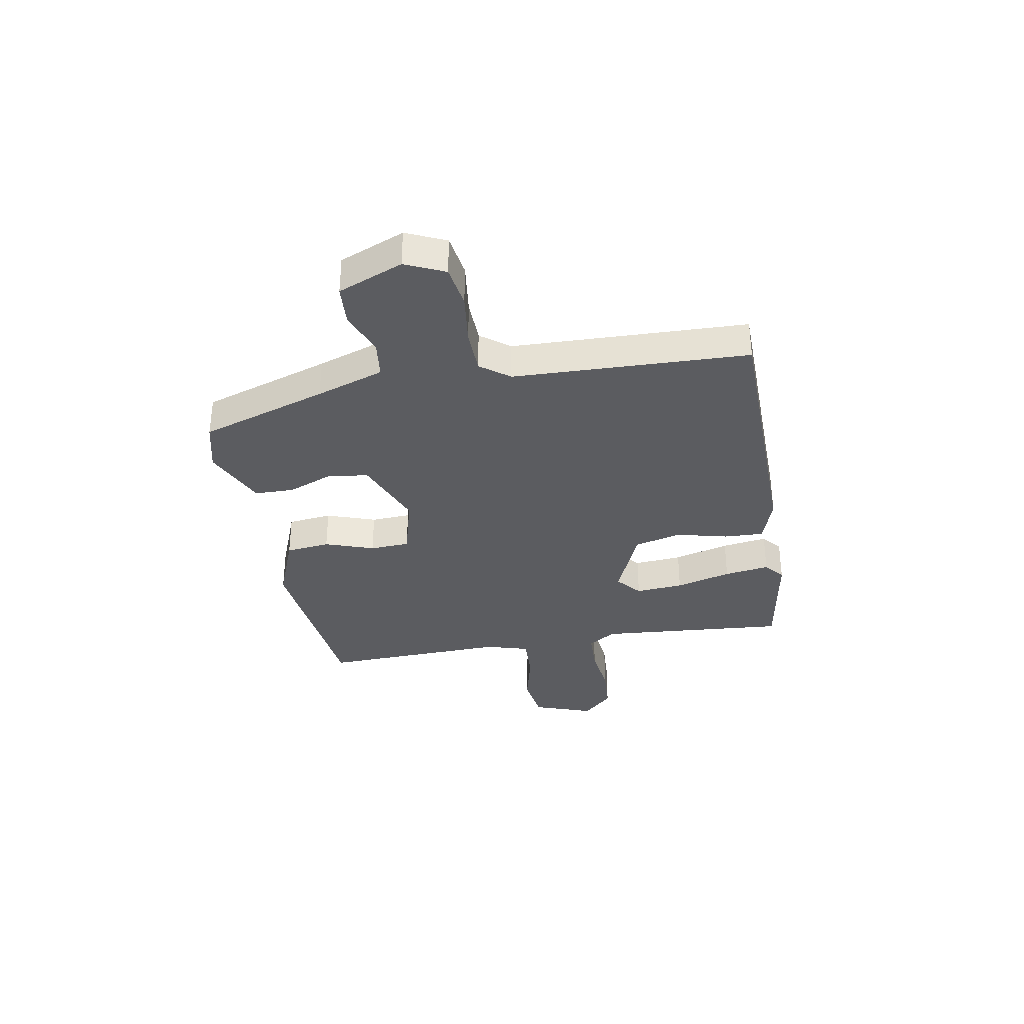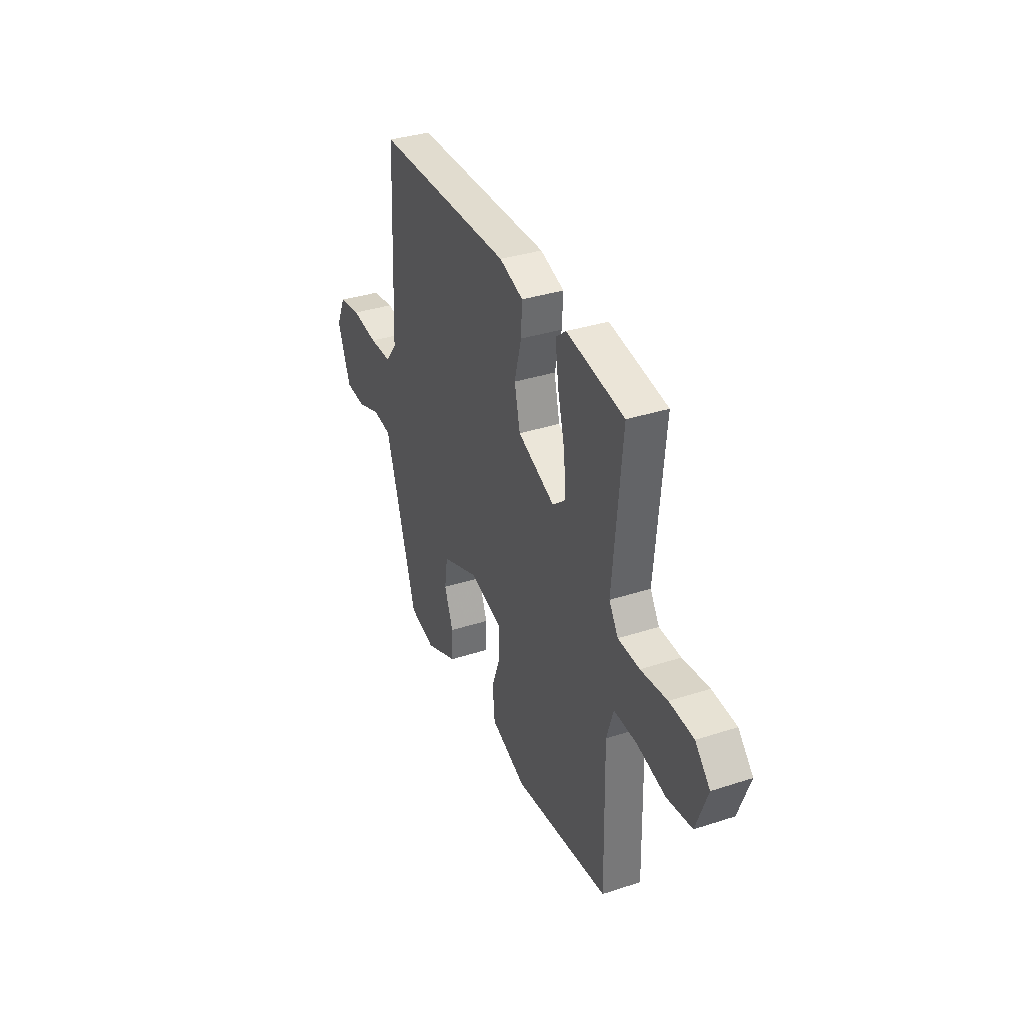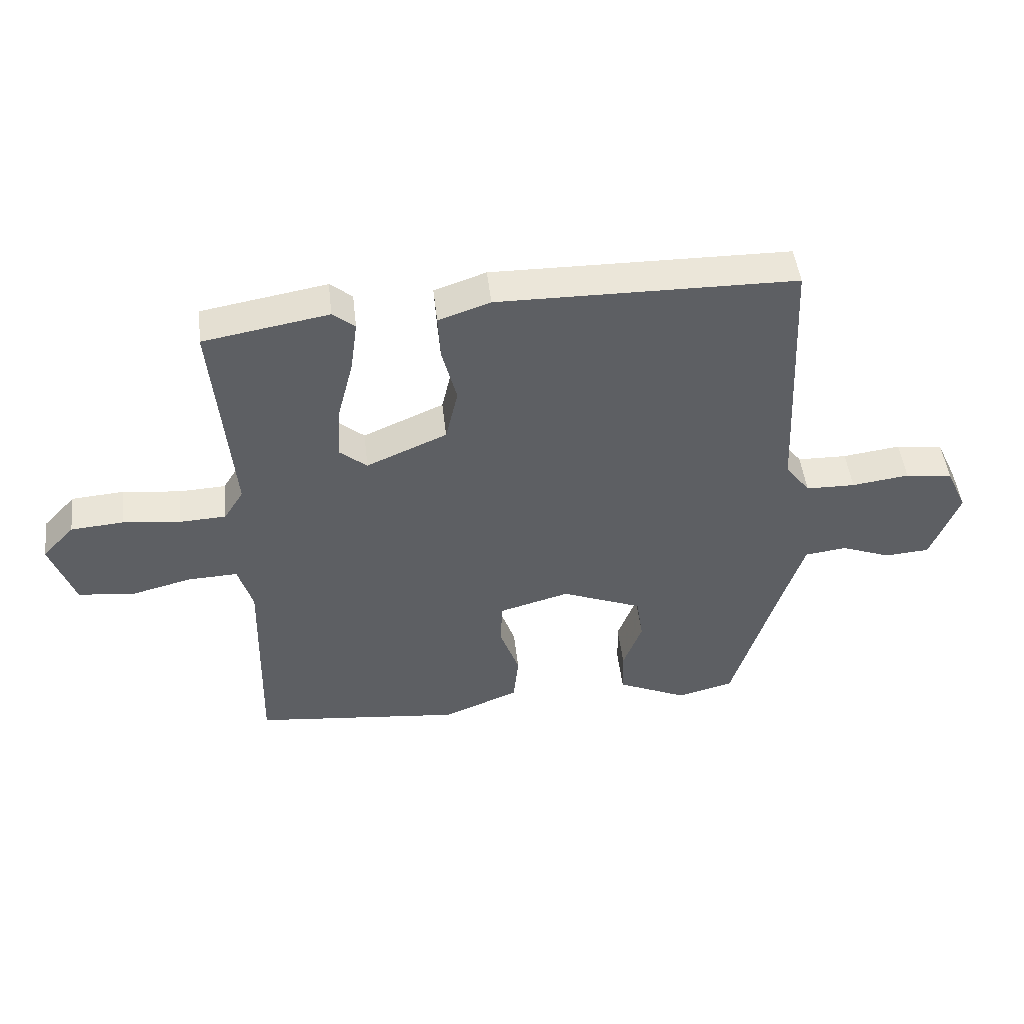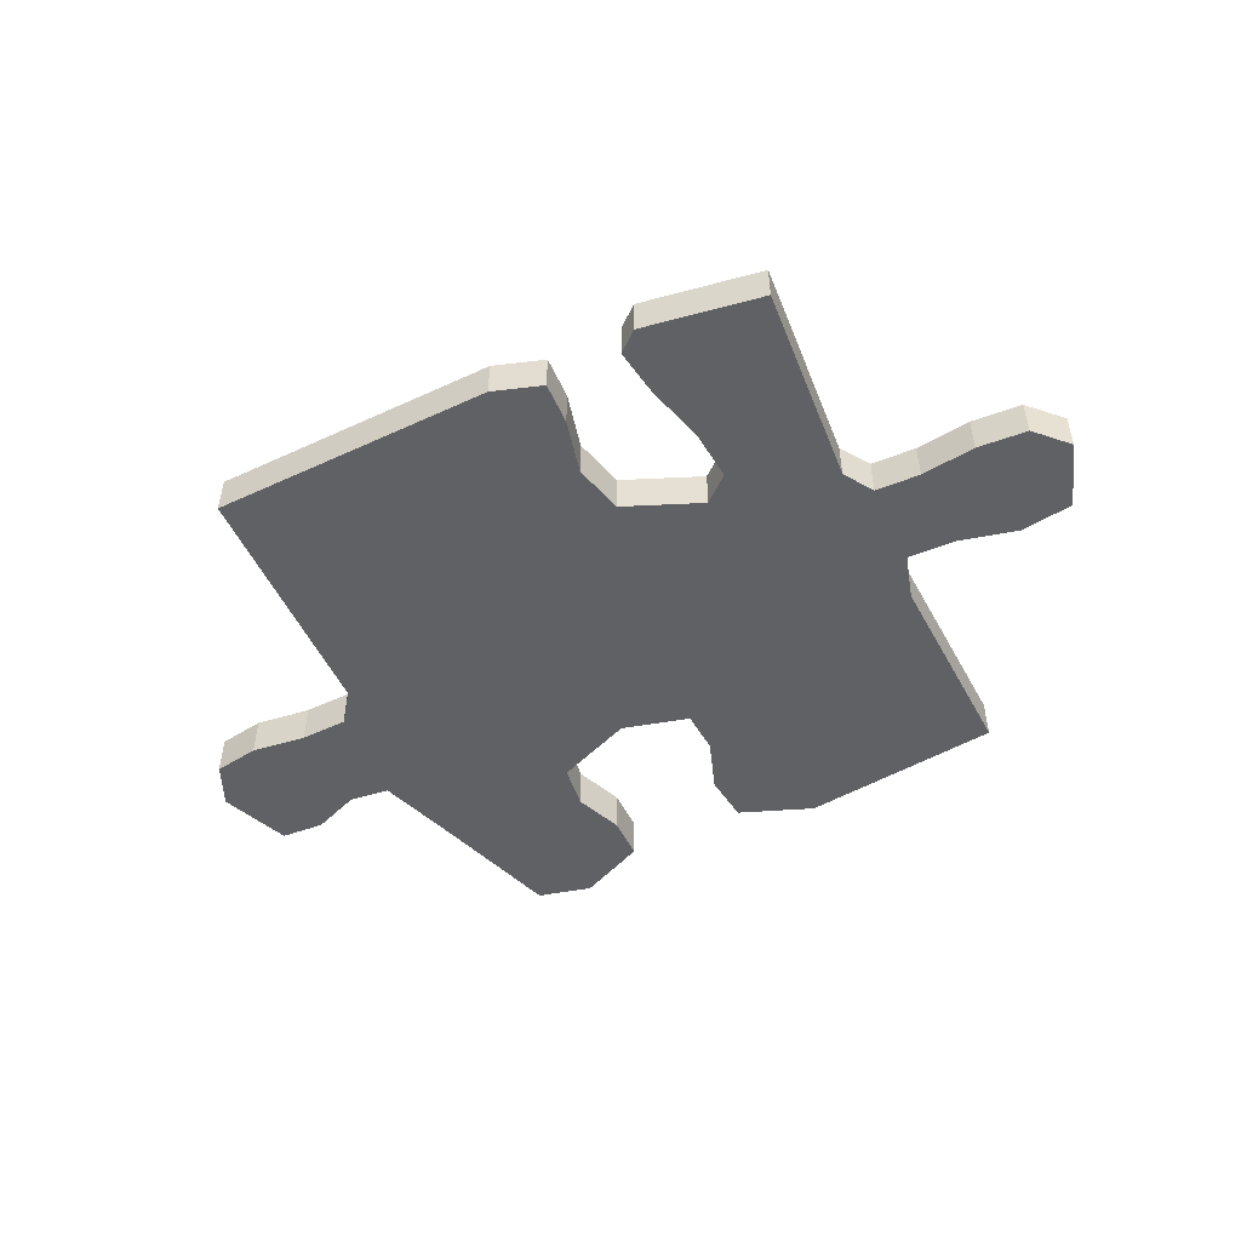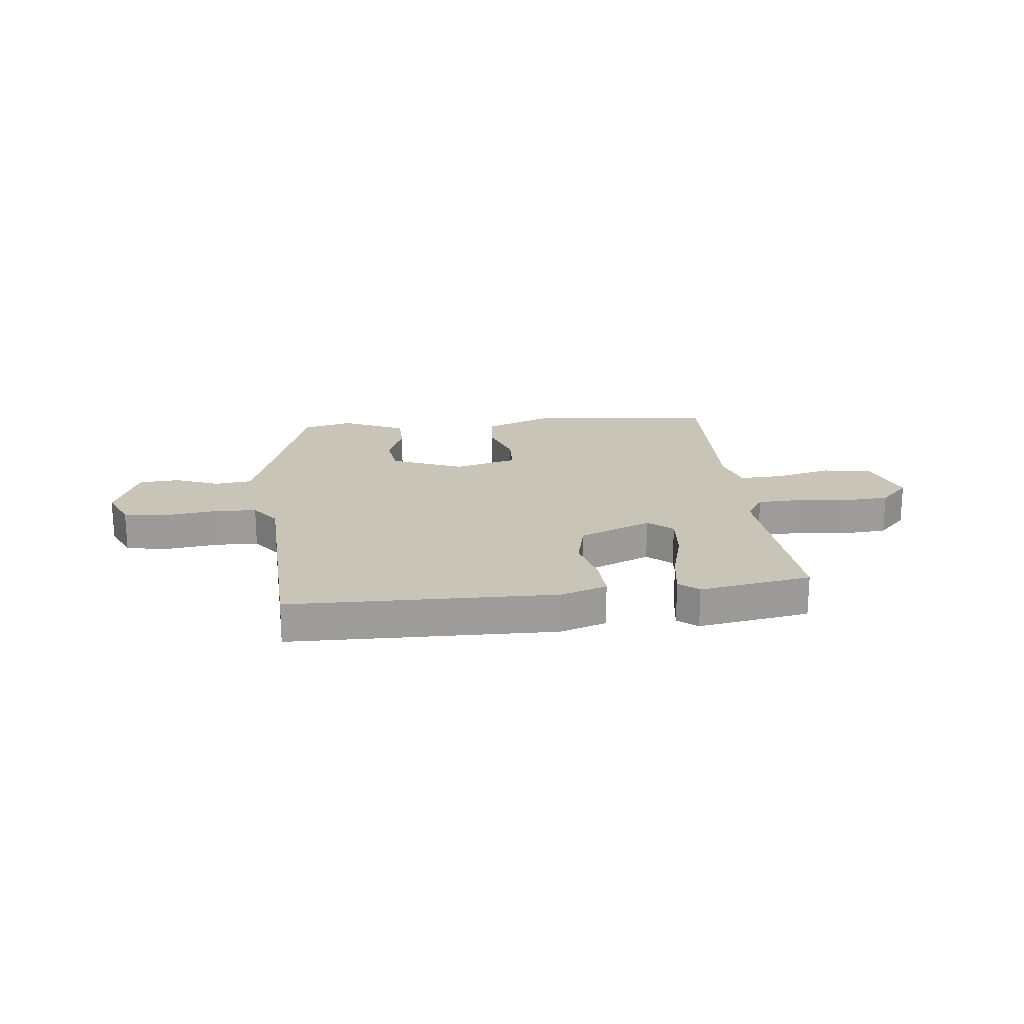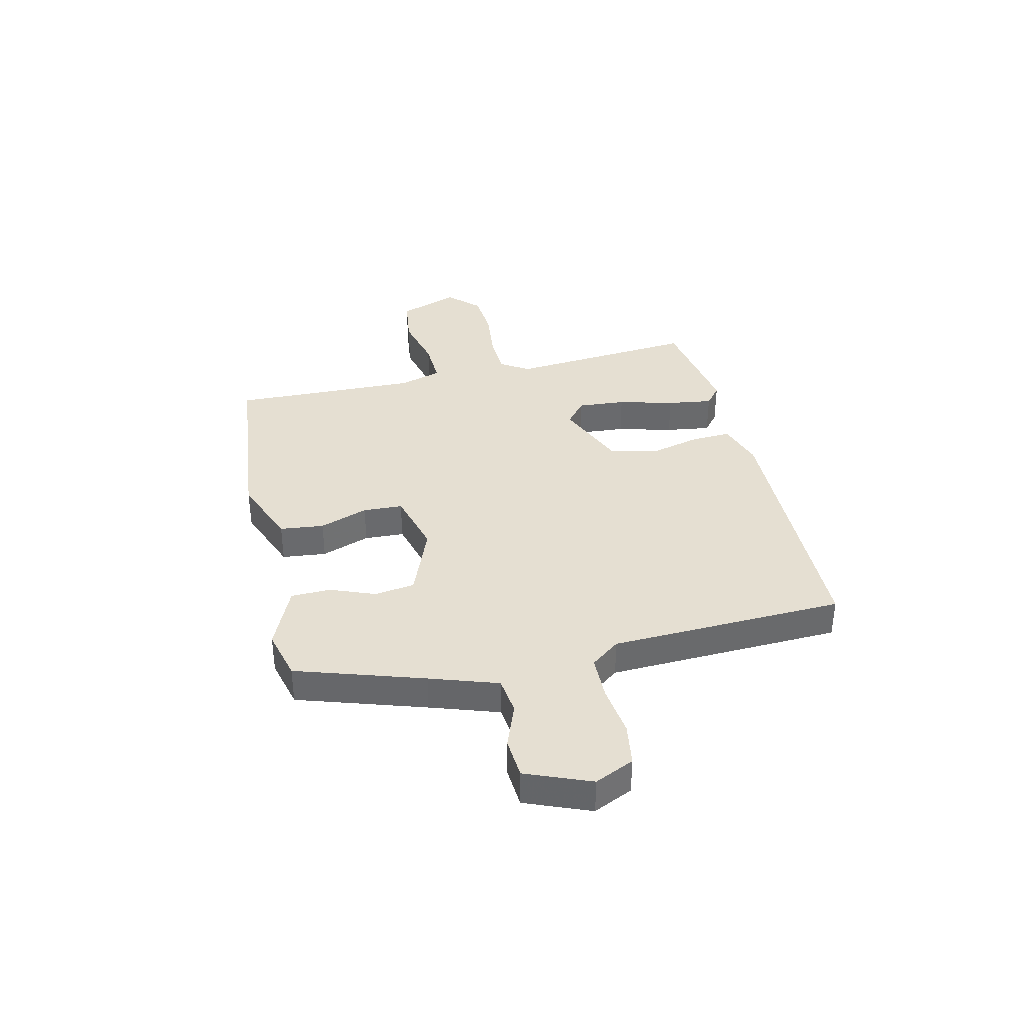
<metadata>
{"format":"obj","ext":"obj","renderer":"f3d","projection":"perspective","resolution":1024,"background":"white","views":[{"elev":-34.5,"azim":-79.2,"up":"+Y"},{"elev":34.9,"azim":66.5,"up":"+Z"},{"elev":47.3,"azim":173.6,"up":"+Z"},{"elev":-50.1,"azim":26.6,"up":"+Y"},{"elev":20.2,"azim":-5.5,"up":"+Y"},{"elev":37.4,"azim":-102.6,"up":"+Y"}]}
</metadata>
<code>
v 0.464 0.07 -0.497
v 0.126 0.07 -0.53
v 0.002 0.07 -0.48
v -0.006 0.07 -0.4
v 0.026 0.07 -0.312
v 0.023 0.07 -0.24
v -0.091 0.07 -0.208
v -0.222 0.07 -0.259
v -0.233 0.07 -0.332
v -0.202 0.07 -0.413
v -0.204 0.07 -0.485
v -0.318 0.07 -0.535
v -0.409 0.07 -0.511
v -0.481 0.07 -0.28
v -0.521 0.07 -0.157
v -0.589 0.07 -0.148
v -0.669 0.07 -0.178
v -0.742 0.07 -0.172
v -0.788 0.07 -0.054
v -0.755 0.07 0.017
v -0.678 0.07 0.028
v -0.585 0.07 0.015
v -0.505 0.07 0.016
v -0.465 0.07 0.068
v -0.446 0.07 0.492
v 0.037 0.07 0.495
v 0.121 0.07 0.466
v 0.117 0.07 0.394
v 0.093 0.07 0.302
v 0.113 0.07 0.216
v 0.244 0.07 0.159
v 0.289 0.07 0.196
v 0.283 0.07 0.283
v 0.257 0.07 0.384
v 0.246 0.07 0.466
v 0.282 0.07 0.495
v 0.485 0.07 0.459
v 0.453 0.07 0.116
v 0.485 0.07 0.065
v 0.561 0.07 0.061
v 0.654 0.07 0.071
v 0.739 0.07 0.064
v 0.791 0.07 0.009
v 0.751 0.07 -0.1
v 0.663 0.07 -0.111
v 0.562 0.07 -0.085
v 0.481 0.07 -0.081
v 0.457 0.07 -0.158
v 0.464 0 -0.497
v 0.126 0 -0.53
v 0.002 0 -0.48
v -0.006 0 -0.4
v 0.026 0 -0.312
v 0.023 0 -0.24
v -0.091 0 -0.208
v -0.222 0 -0.259
v -0.233 0 -0.332
v -0.202 0 -0.413
v -0.204 0 -0.485
v -0.318 0 -0.535
v -0.409 0 -0.511
v -0.481 0 -0.28
v -0.521 0 -0.157
v -0.589 0 -0.148
v -0.669 0 -0.178
v -0.742 0 -0.172
v -0.788 0 -0.054
v -0.755 0 0.017
v -0.678 0 0.028
v -0.585 0 0.015
v -0.505 0 0.016
v -0.465 0 0.068
v -0.446 0 0.492
v 0.037 0 0.495
v 0.121 0 0.466
v 0.117 0 0.394
v 0.093 0 0.302
v 0.113 0 0.216
v 0.244 0 0.159
v 0.289 0 0.196
v 0.283 0 0.283
v 0.257 0 0.384
v 0.246 0 0.466
v 0.282 0 0.495
v 0.485 0 0.459
v 0.453 0 0.116
v 0.485 0 0.065
v 0.561 0 0.061
v 0.654 0 0.071
v 0.739 0 0.064
v 0.791 0 0.009
v 0.751 0 -0.1
v 0.663 0 -0.111
v 0.562 0 -0.085
v 0.481 0 -0.081
v 0.457 0 -0.158
f 44 45 46
f 43 44 46
f 42 43 46
f 41 42 46
f 40 41 46
f 39 40 46 47
f 38 39 47 48
f 36 37 38
f 35 36 38
f 34 35 38
f 33 34 38
f 32 33 38 48
f 27 28 29
f 26 27 29
f 25 26 29
f 24 25 29
f 23 24 29 30
f 20 21 22
f 19 20 22
f 18 19 22
f 17 18 22
f 16 17 22
f 15 16 22 23
f 23 30 31
f 15 23 31
f 14 15 31
f 12 13 14
f 11 12 14
f 10 11 14
f 9 10 14
f 3 4 5
f 2 3 5
f 1 2 5
f 48 1 5
f 32 48 5
f 31 32 5
f 8 9 14
f 7 8 14 31
f 6 7 31
f 5 6 31
f 94 93 92
f 94 92 91
f 94 91 90
f 94 90 89
f 94 89 88
f 95 94 88 87
f 96 95 87 86
f 86 85 84
f 86 84 83
f 86 83 82
f 86 82 81
f 96 86 81 80
f 77 76 75
f 77 75 74
f 77 74 73
f 77 73 72
f 78 77 72 71
f 70 69 68
f 70 68 67
f 70 67 66
f 70 66 65
f 70 65 64
f 71 70 64 63
f 79 78 71
f 79 71 63
f 79 63 62
f 62 61 60
f 62 60 59
f 62 59 58
f 62 58 57
f 53 52 51
f 53 51 50
f 53 50 49
f 53 49 96
f 53 96 80
f 53 80 79
f 62 57 56
f 79 62 56 55
f 79 55 54
f 79 54 53
f 1 49 50 2
f 2 50 51 3
f 3 51 52 4
f 4 52 53 5
f 5 53 54 6
f 6 54 55 7
f 7 55 56 8
f 8 56 57 9
f 9 57 58 10
f 10 58 59 11
f 11 59 60 12
f 12 60 61 13
f 13 61 62 14
f 14 62 63 15
f 15 63 64 16
f 16 64 65 17
f 17 65 66 18
f 18 66 67 19
f 19 67 68 20
f 20 68 69 21
f 21 69 70 22
f 22 70 71 23
f 23 71 72 24
f 24 72 73 25
f 25 73 74 26
f 26 74 75 27
f 27 75 76 28
f 28 76 77 29
f 29 77 78 30
f 30 78 79 31
f 31 79 80 32
f 32 80 81 33
f 33 81 82 34
f 34 82 83 35
f 35 83 84 36
f 36 84 85 37
f 37 85 86 38
f 38 86 87 39
f 39 87 88 40
f 40 88 89 41
f 41 89 90 42
f 42 90 91 43
f 43 91 92 44
f 44 92 93 45
f 45 93 94 46
f 46 94 95 47
f 47 95 96 48
f 48 96 49 1

</code>
